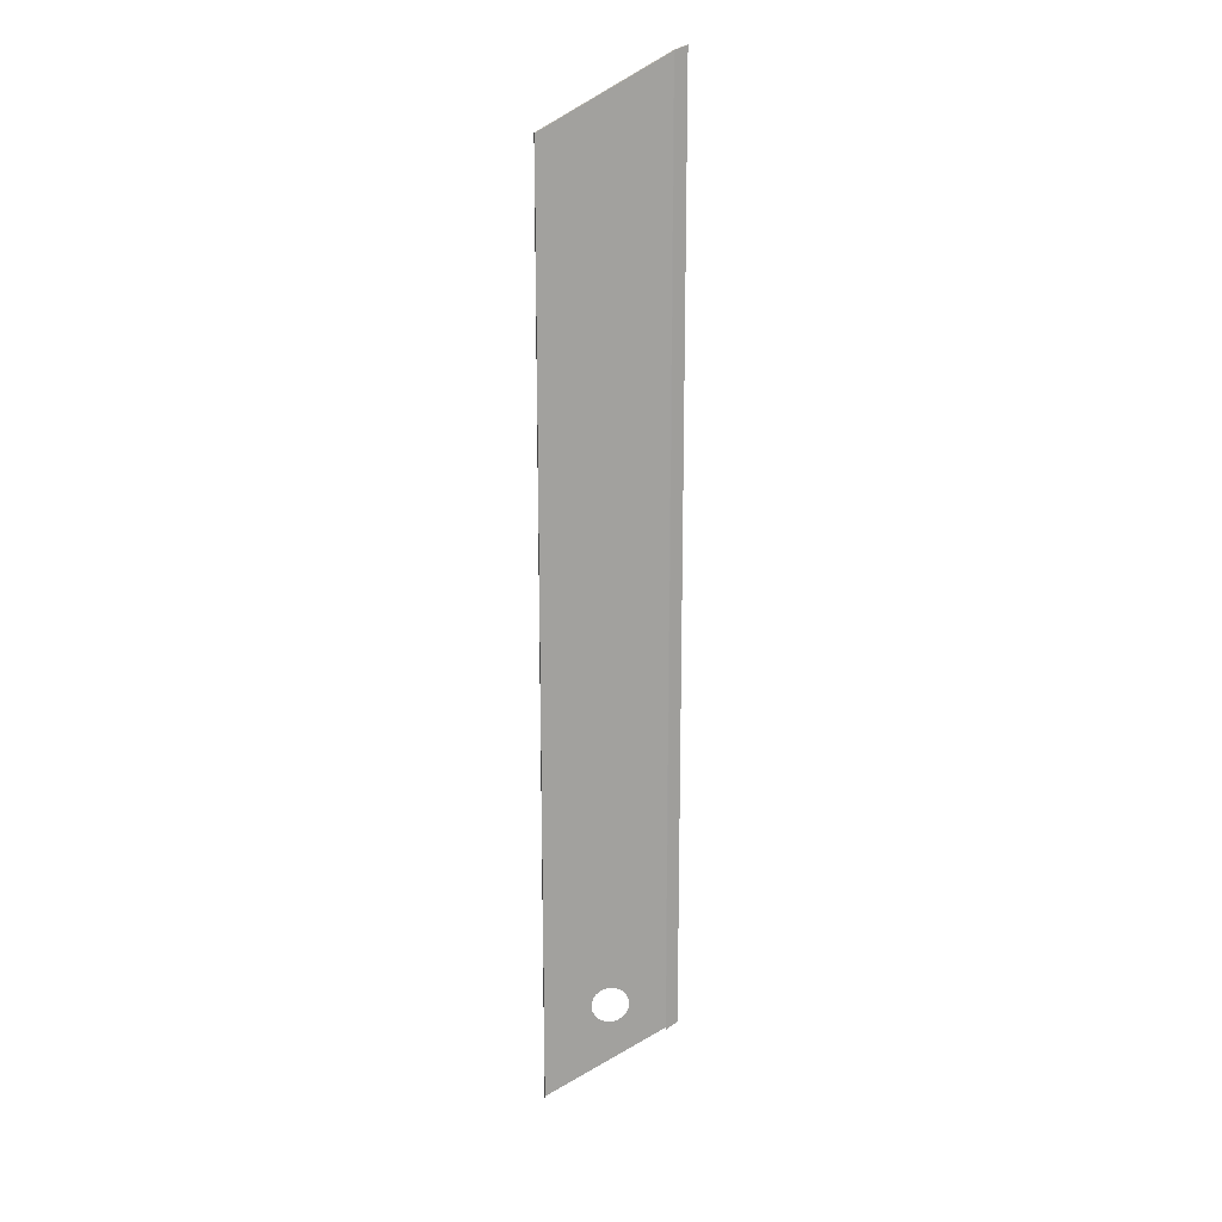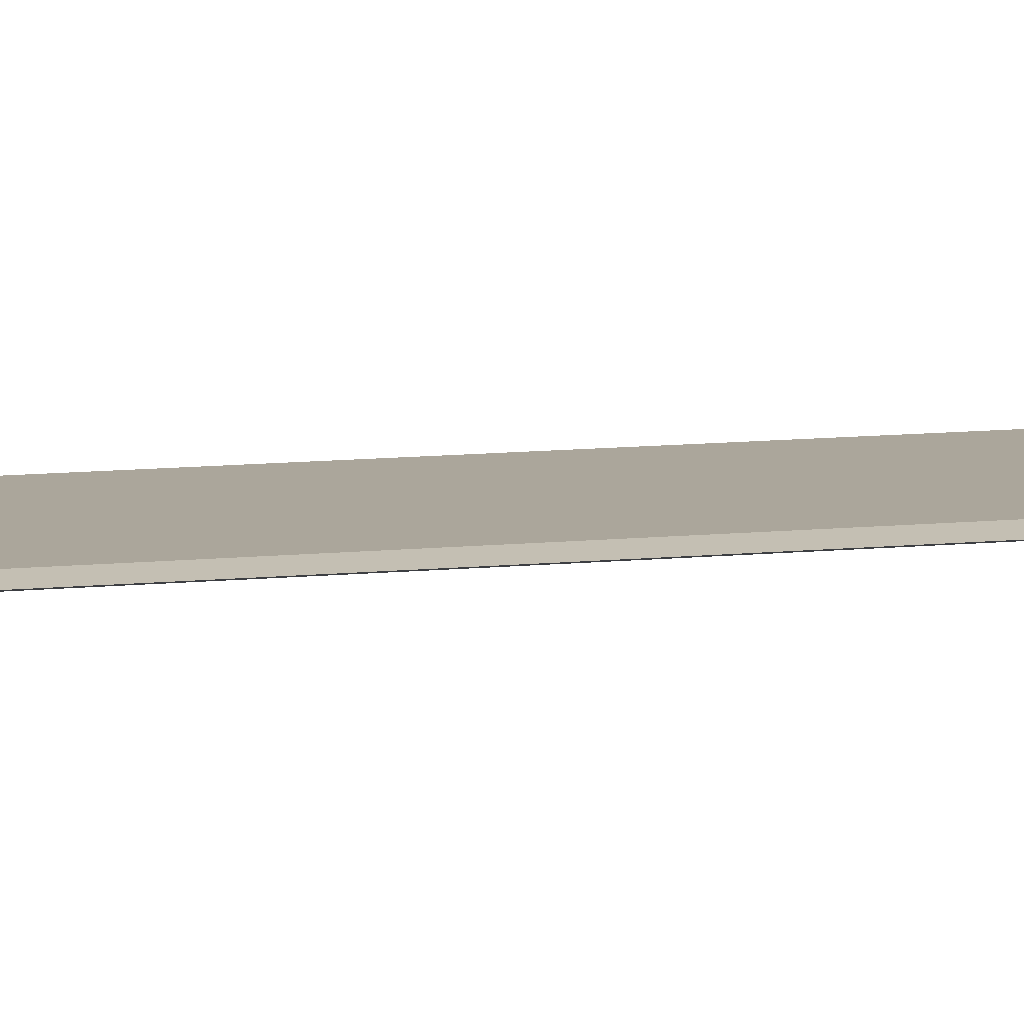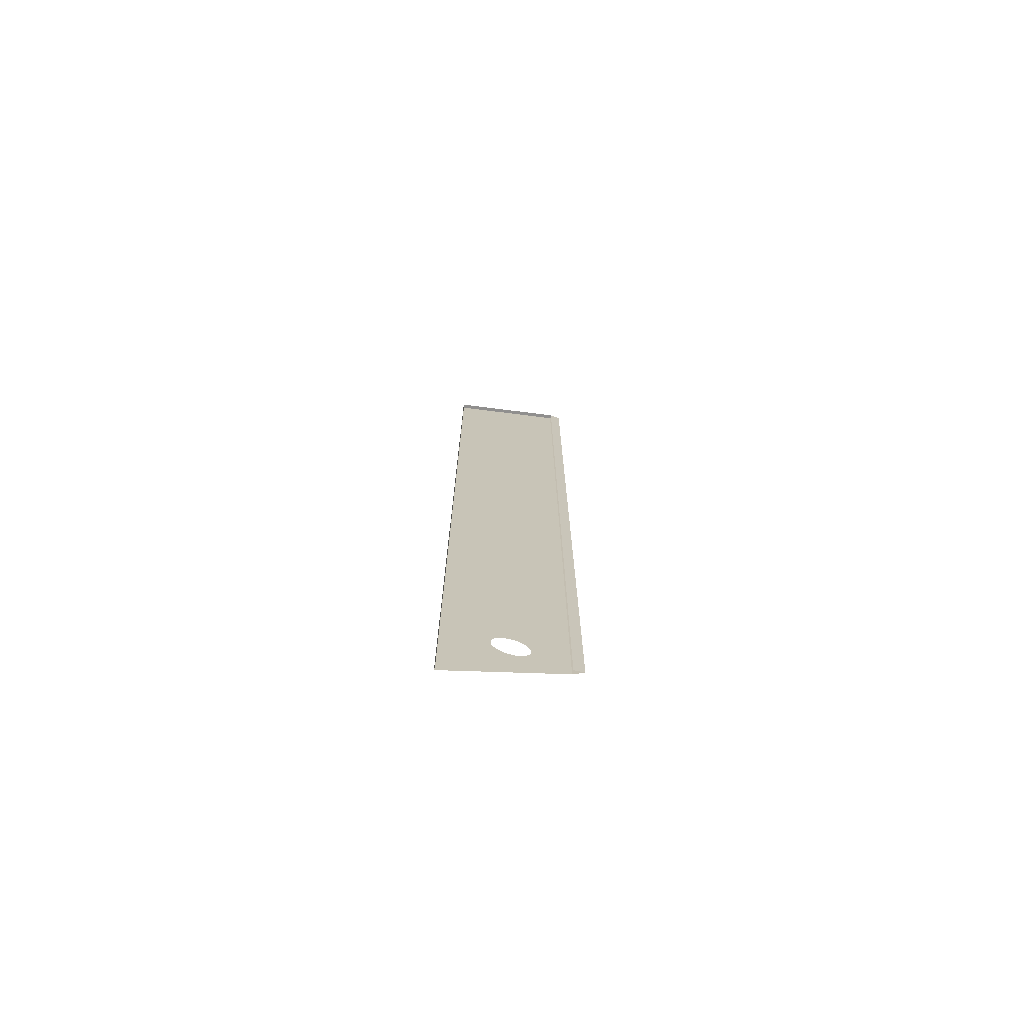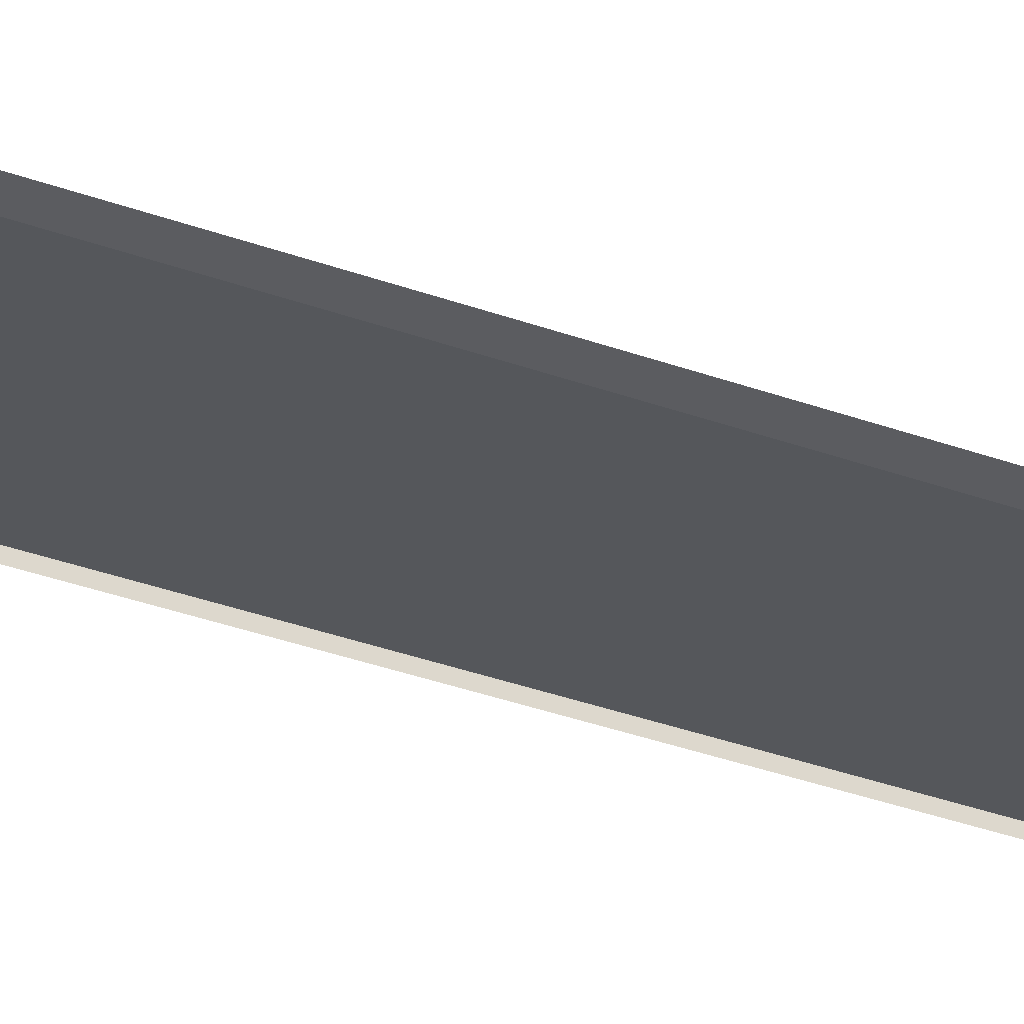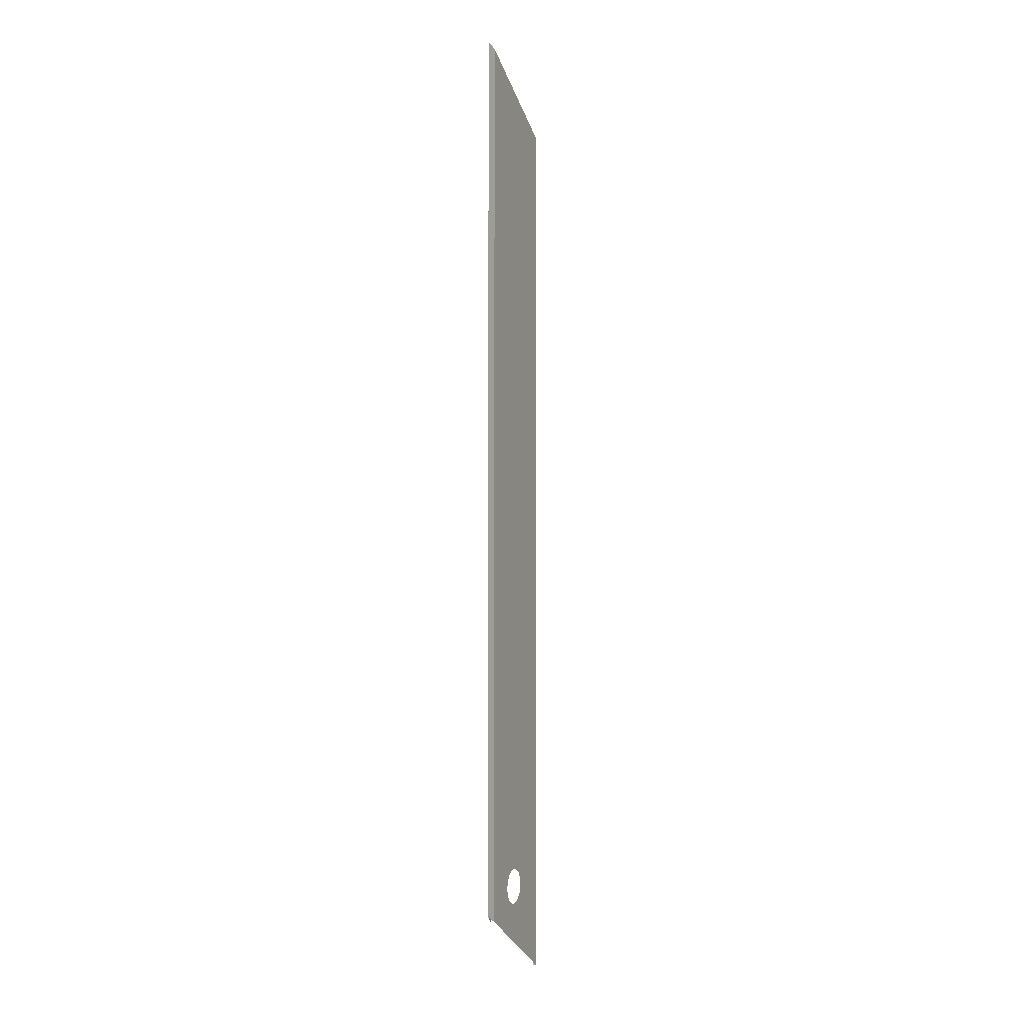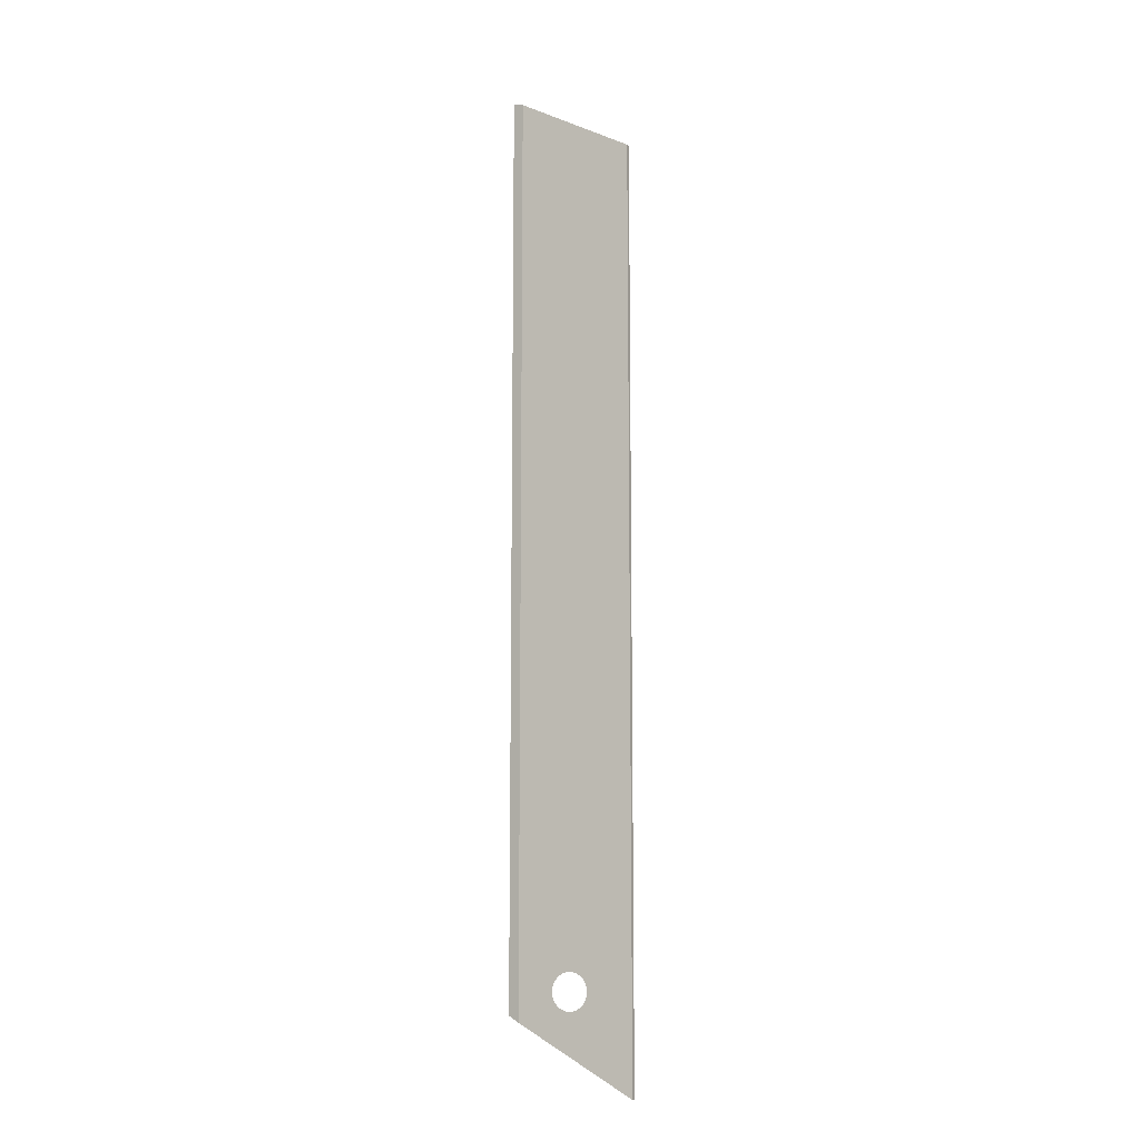
<metadata>
{"format":"obj","ext":"obj","renderer":"f3d","projection":"perspective","resolution":1024,"background":"white","views":[{"elev":18.2,"azim":-7.9,"up":"+Z"},{"elev":7.9,"azim":70.9,"up":"+Y"},{"elev":-73.3,"azim":-14.9,"up":"+Z"},{"elev":-27.0,"azim":58.4,"up":"+Y"},{"elev":-2.9,"azim":112.4,"up":"+Z"},{"elev":-11.0,"azim":-152.5,"up":"+Z"}]}
</metadata>
<code>
o #ID12
v 0.0762 0.006033 -0.354
v 0.05898 0.009076 1.018
v 0.0762 0.006033 1.025
v 0.05898 0.009076 -0.3637
v 0.0762 0.006033 -0.354
v 0.05898 0.002989 1.018
v 0.0762 0.006033 1.025
v 0.05898 0.002989 -0.3637
v 0.05898 0.002989 -0.3637
v 0.0762 0.006033 -0.354
v 0.05898 0.002989 1.018
v 0.0762 0.006033 1.025
v 0.05898 0.009076 -0.3637
v -0.1191 0.009076 0.9182
v 0.05898 0.009076 1.018
v -0.003896 0.009076 -0.2997
v -0.009854 0.009076 -0.2957
v -0.01665 0.009076 -0.2934
v -0.02381 0.009076 -0.2929
v 0.000821 0.009076 -0.3051
v 0.003976 0.009076 -0.3116
v 0.005353 0.009076 -0.3186
v 0.004859 0.009076 -0.3258
v 0.002527 0.009076 -0.3326
v -0.001484 0.009076 -0.3386
v -0.006899 0.009076 -0.3433
v -0.01335 0.009076 -0.3464
v -0.0204 0.009076 -0.3478
v -0.04674 0.009076 -0.3081
v -0.1191 0.009076 -0.4637
v -0.04273 0.009076 -0.3021
v -0.03731 0.009076 -0.2974
v -0.03086 0.009076 -0.2943
v -0.04907 0.009076 -0.3149
v -0.04956 0.009076 -0.3221
v -0.04819 0.009076 -0.3291
v -0.04503 0.009076 -0.3356
v -0.04032 0.009076 -0.341
v -0.03436 0.009076 -0.345
v -0.02756 0.009076 -0.3473
v -0.1029 0.009076 -0.4546
v 0.05898 0.002989 1.018
v 0.0762 0.006033 1.025
v 0.05898 0.009076 1.018
v -0.1191 0.009076 0.9182
v -0.1191 0.002989 -0.4637
v -0.1191 0.002989 0.9182
v -0.1191 0.009076 -0.4637
v -0.1191 0.009076 0.9182
v 0.05898 0.002989 1.018
v 0.05898 0.009076 1.018
v -0.1191 0.002989 0.9182
f 5 6 7
f 6 5 8
f 1 2 3
f 2 1 4
f 9 10 11
f 12 11 10
f 13 14 15
f 14 13 16
f 14 16 17
f 14 17 18
f 14 18 19
f 16 13 20
f 20 13 21
f 21 13 22
f 22 13 23
f 23 13 24
f 24 13 25
f 25 13 26
f 26 13 27
f 27 13 28
f 14 29 30
f 29 14 31
f 31 14 32
f 32 14 33
f 33 14 19
f 30 29 34
f 30 34 35
f 30 35 36
f 30 36 37
f 30 37 38
f 30 38 39
f 30 39 40
f 30 40 28
f 30 28 13
f 30 13 41
f 42 43 44
f 45 46 47
f 46 45 48
f 49 50 51
f 50 49 52

</code>
